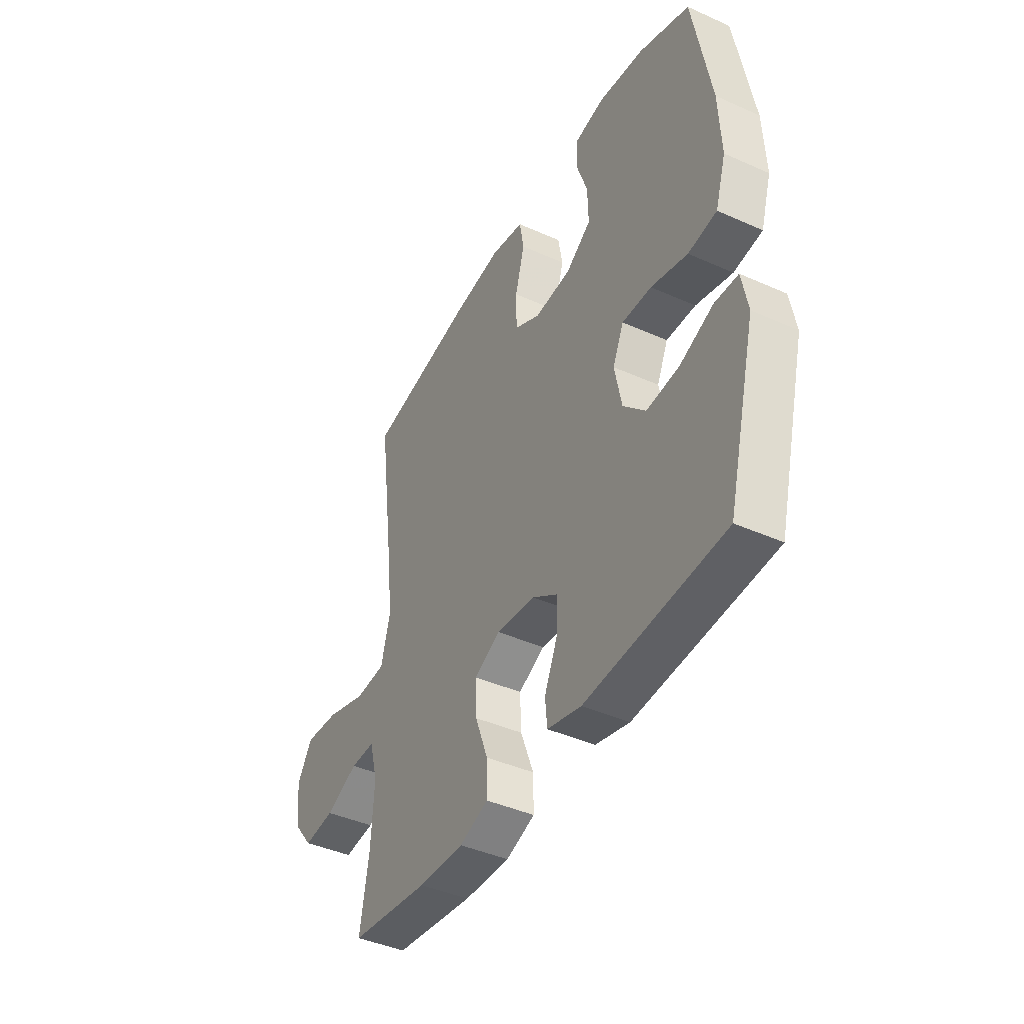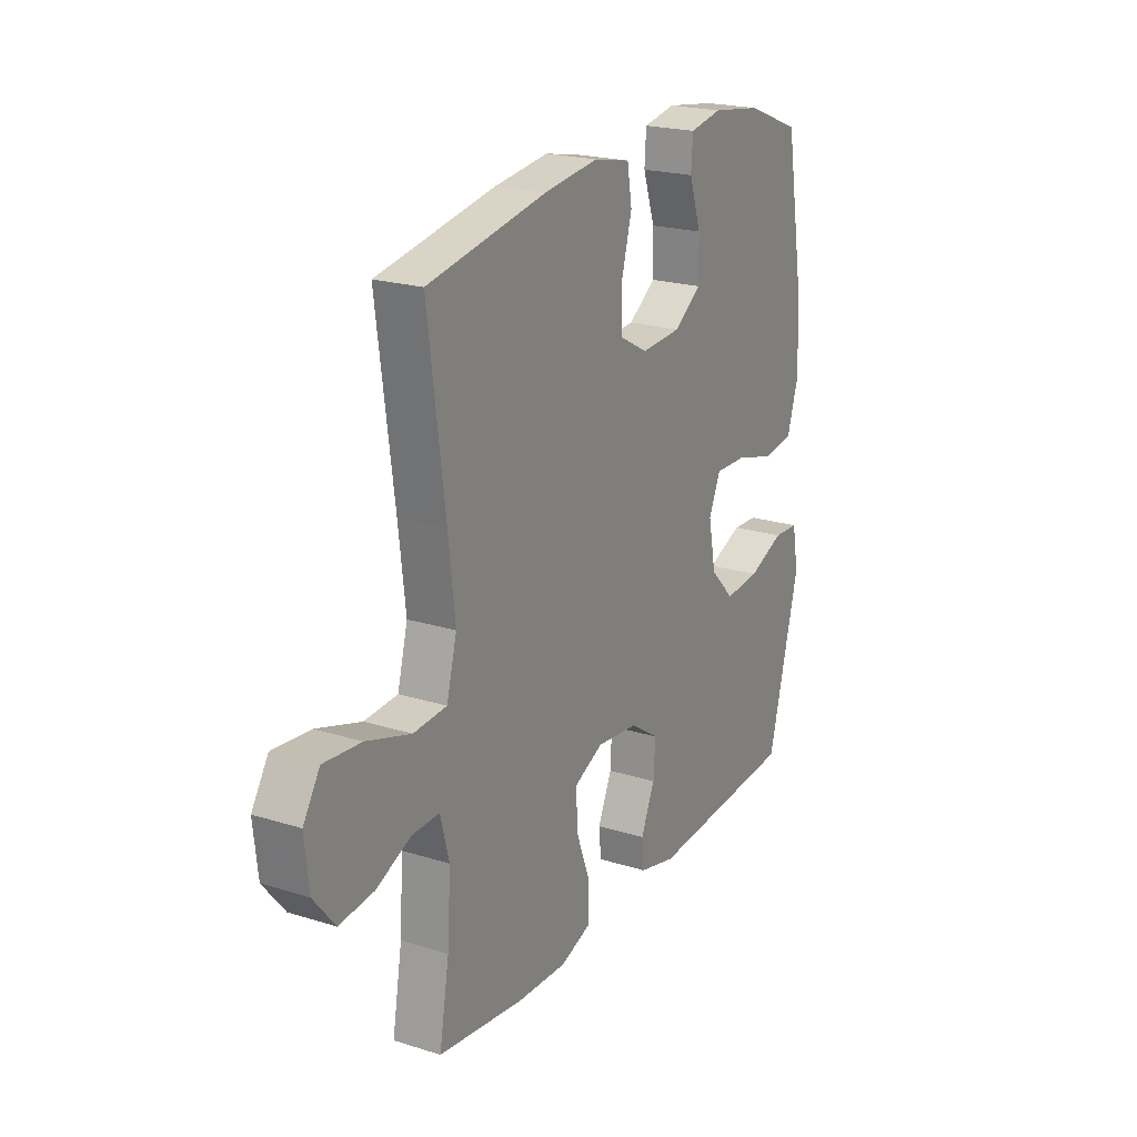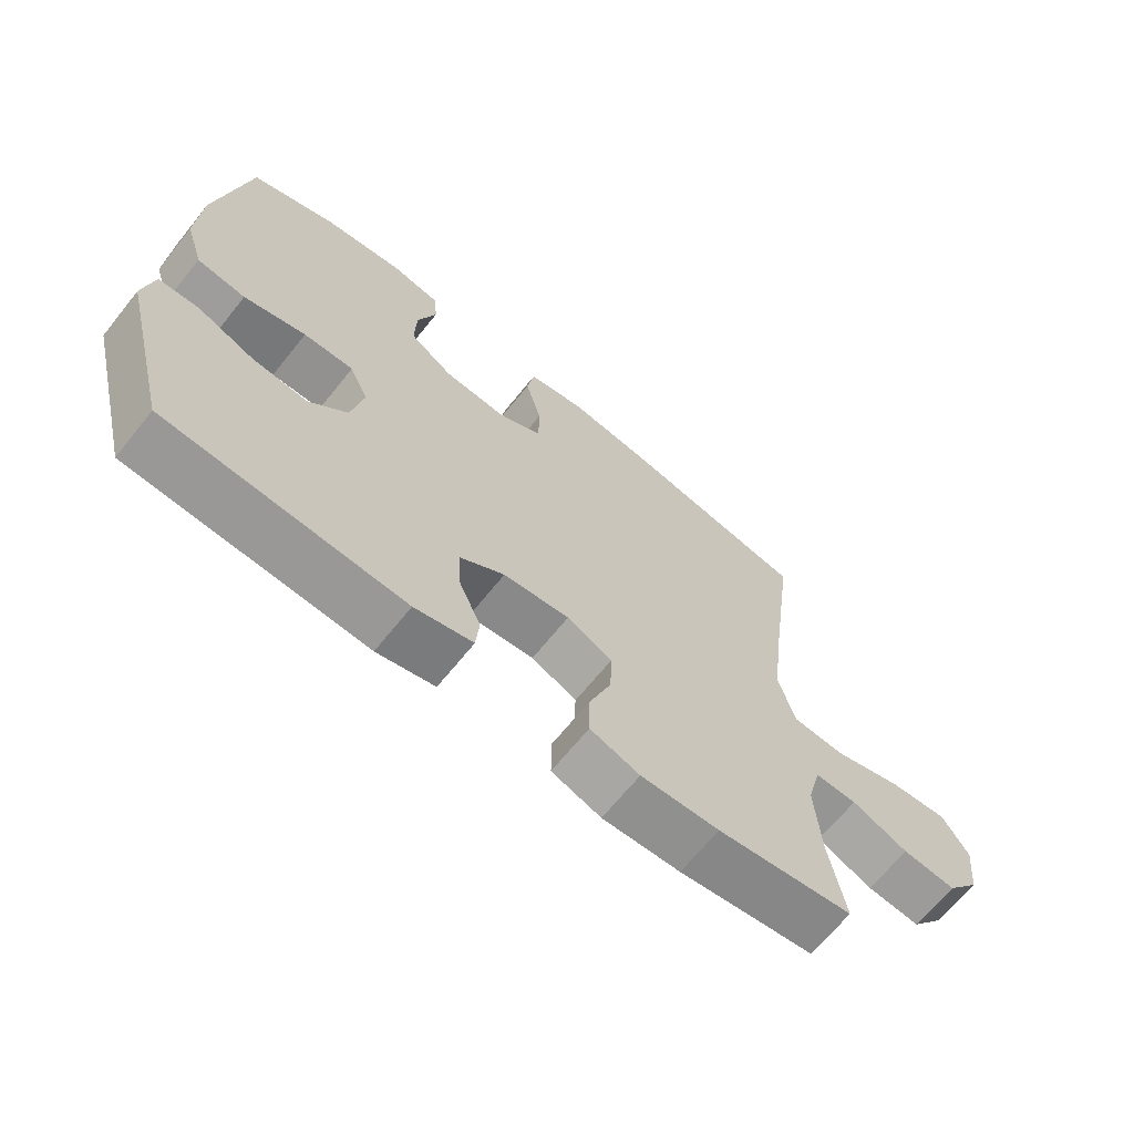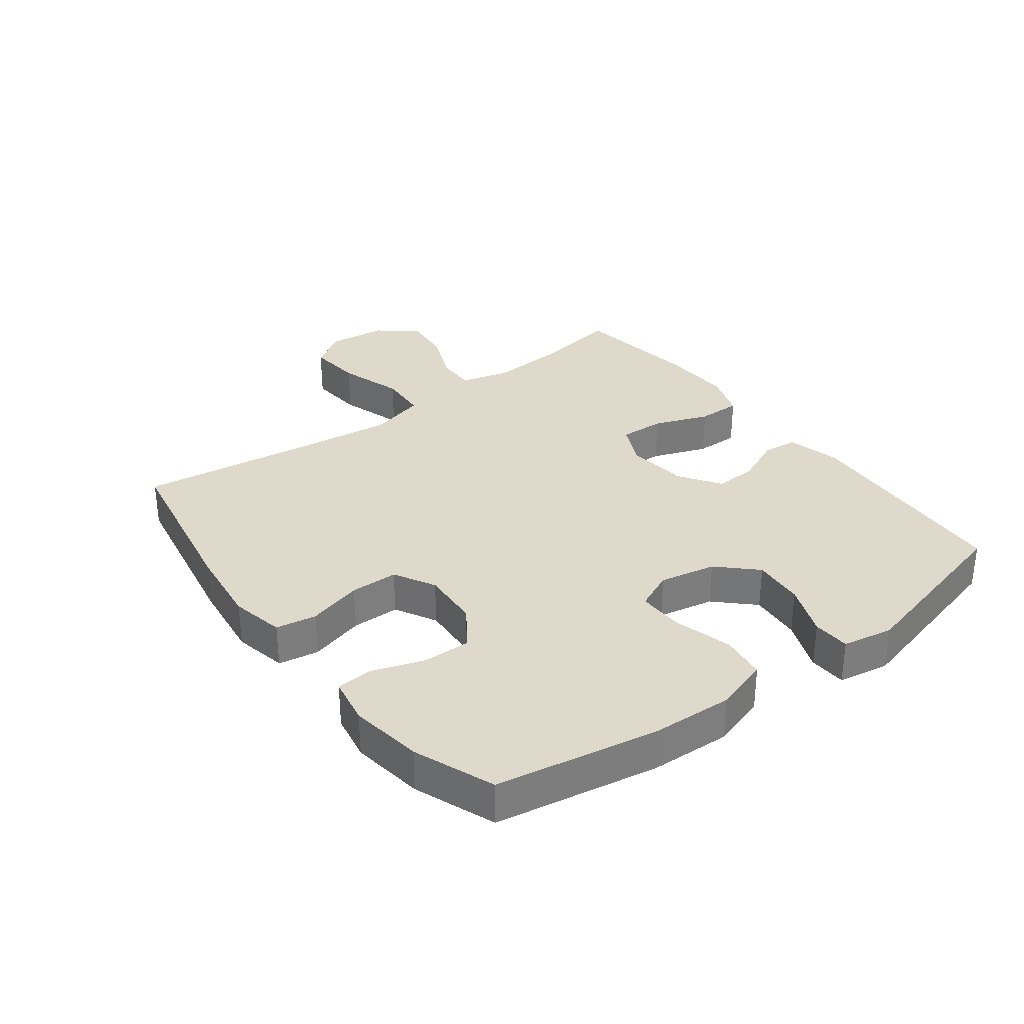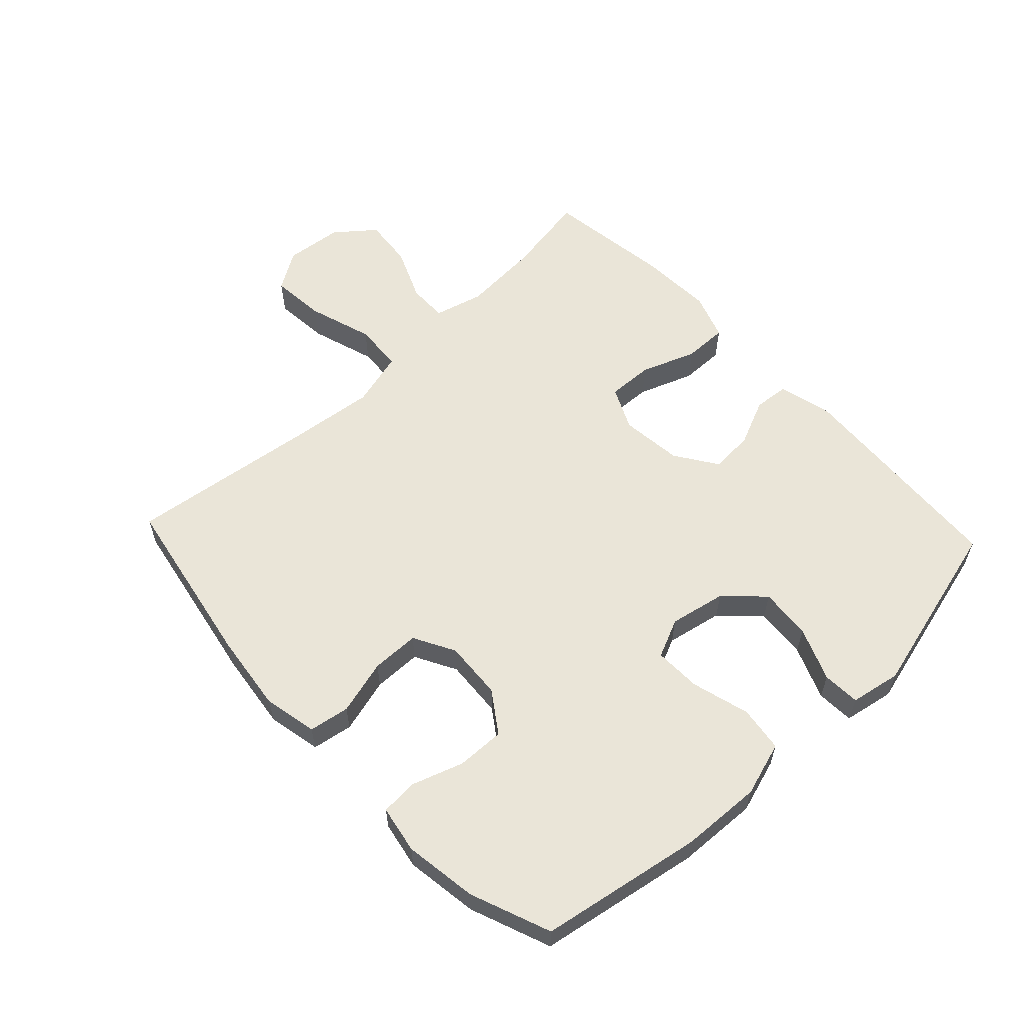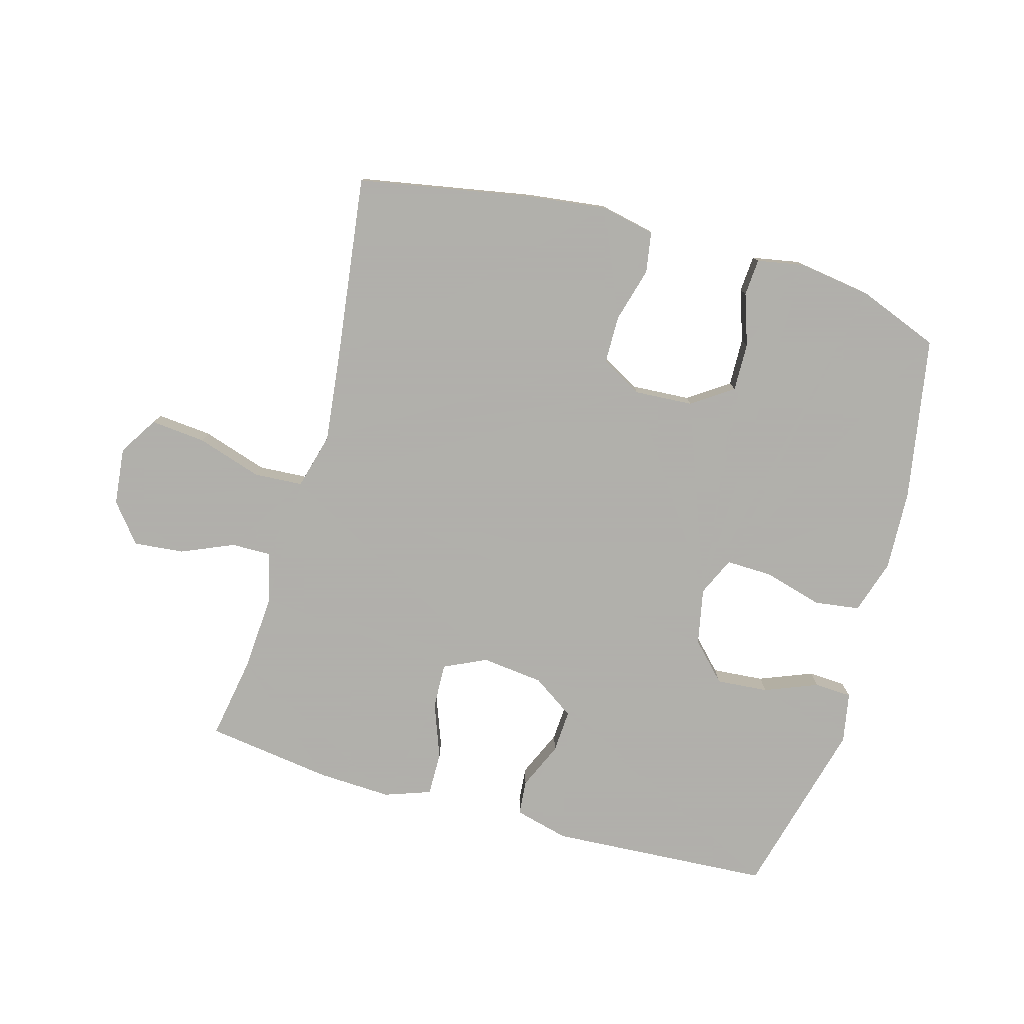
<metadata>
{"format":"obj","ext":"obj","renderer":"f3d","projection":"perspective","resolution":1024,"background":"white","views":[{"elev":-42.4,"azim":61.9,"up":"+Z"},{"elev":21.5,"azim":-61.1,"up":"+Z"},{"elev":-66.9,"azim":141.2,"up":"+Z"},{"elev":32.3,"azim":53.0,"up":"+Y"},{"elev":59.0,"azim":46.8,"up":"+Y"},{"elev":-78.4,"azim":-15.8,"up":"+Y"}]}
</metadata>
<code>
v -0.5 0.07 -0.5
v -0.477 0.07 -0.366
v -0.469 0.07 -0.242
v -0.49 0.07 -0.163
v -0.553 0.07 -0.164
v -0.637 0.07 -0.2
v -0.717 0.07 -0.208
v -0.767 0.07 -0.146
v -0.777 0.07 -0.054
v -0.738 0.07 0.008
v -0.65 0.07 0
v -0.546 0.07 -0.033
v -0.468 0.07 -0.028
v -0.444 0.07 0.062
v -0.46 0.07 0.198
v -0.5 0.07 0.5
v -0.222 0.07 0.551
v -0.095 0.07 0.567
v -0.009 0.07 0.549
v 0.002 0.07 0.484
v -0.022 0.07 0.396
v -0.021 0.07 0.319
v 0.045 0.07 0.283
v 0.139 0.07 0.289
v 0.204 0.07 0.334
v 0.202 0.07 0.411
v 0.174 0.07 0.494
v 0.178 0.07 0.553
v 0.254 0.07 0.567
v 0.371 0.07 0.55
v 0.5 0.07 0.5
v 0.546 0.07 0.239
v 0.552 0.07 0.11
v 0.525 0.07 0.023
v 0.452 0.07 0.013
v 0.359 0.07 0.039
v 0.284 0.07 0.041
v 0.256 0.07 -0.021
v 0.274 0.07 -0.111
v 0.331 0.07 -0.17
v 0.414 0.07 -0.163
v 0.499 0.07 -0.129
v 0.559 0.07 -0.132
v 0.574 0.07 -0.213
v 0.5 0.07 -0.5
v 0.146 0.07 -0.522
v 0.059 0.07 -0.5
v 0.054 0.07 -0.444
v 0.087 0.07 -0.369
v 0.091 0.07 -0.3
v 0.024 0.07 -0.255
v -0.075 0.07 -0.244
v -0.143 0.07 -0.276
v -0.14 0.07 -0.349
v -0.107 0.07 -0.437
v -0.106 0.07 -0.507
v -0.18 0.07 -0.533
v -0.297 0.07 -0.528
v -0.5 0 -0.5
v -0.477 0 -0.366
v -0.469 0 -0.242
v -0.49 0 -0.163
v -0.553 0 -0.164
v -0.637 0 -0.2
v -0.717 0 -0.208
v -0.767 0 -0.146
v -0.777 0 -0.054
v -0.738 0 0.008
v -0.65 0 0
v -0.546 0 -0.033
v -0.468 0 -0.028
v -0.444 0 0.062
v -0.46 0 0.198
v -0.5 0 0.5
v -0.222 0 0.551
v -0.095 0 0.567
v -0.009 0 0.549
v 0.002 0 0.484
v -0.022 0 0.396
v -0.021 0 0.319
v 0.045 0 0.283
v 0.139 0 0.289
v 0.204 0 0.334
v 0.202 0 0.411
v 0.174 0 0.494
v 0.178 0 0.553
v 0.254 0 0.567
v 0.371 0 0.55
v 0.5 0 0.5
v 0.546 0 0.239
v 0.552 0 0.11
v 0.525 0 0.023
v 0.452 0 0.013
v 0.359 0 0.039
v 0.284 0 0.041
v 0.256 0 -0.021
v 0.274 0 -0.111
v 0.331 0 -0.17
v 0.414 0 -0.163
v 0.499 0 -0.129
v 0.559 0 -0.132
v 0.574 0 -0.213
v 0.5 0 -0.5
v 0.146 0 -0.522
v 0.059 0 -0.5
v 0.054 0 -0.444
v 0.087 0 -0.369
v 0.091 0 -0.3
v 0.024 0 -0.255
v -0.075 0 -0.244
v -0.143 0 -0.276
v -0.14 0 -0.349
v -0.107 0 -0.437
v -0.106 0 -0.507
v -0.18 0 -0.533
v -0.297 0 -0.528
f 57 58 1 2
f 54 55 56 57
f 53 54 57 2
f 52 53 2 3
f 46 47 48 49
f 46 49 50
f 45 46 50
f 44 45 50 51
f 41 42 43 44
f 40 41 44 51
f 33 34 35 36
f 33 36 37
f 32 33 37
f 31 32 37
f 30 31 37
f 29 30 37 38
f 26 27 28 29
f 25 26 29 38
f 18 19 20 21
f 18 21 22
f 15 16 17 18
f 14 15 18 22
f 13 14 22 23
f 9 10 11 12
f 9 12 13
f 8 9 13
f 5 6 7 8
f 4 5 8 13
f 52 3 4 13
f 39 40 51 52
f 38 39 52 13
f 24 25 38
f 13 23 24 38
f 60 59 116 115
f 115 114 113 112
f 60 115 112 111
f 61 60 111 110
f 107 106 105 104
f 108 107 104
f 108 104 103
f 109 108 103 102
f 102 101 100 99
f 109 102 99 98
f 94 93 92 91
f 95 94 91
f 95 91 90
f 95 90 89
f 95 89 88
f 96 95 88 87
f 87 86 85 84
f 96 87 84 83
f 79 78 77 76
f 80 79 76
f 76 75 74 73
f 80 76 73 72
f 81 80 72 71
f 70 69 68 67
f 71 70 67
f 71 67 66
f 66 65 64 63
f 71 66 63 62
f 71 62 61 110
f 110 109 98 97
f 71 110 97 96
f 96 83 82
f 96 82 81 71
f 1 59 60 2
f 2 60 61 3
f 3 61 62 4
f 4 62 63 5
f 5 63 64 6
f 6 64 65 7
f 7 65 66 8
f 8 66 67 9
f 9 67 68 10
f 10 68 69 11
f 11 69 70 12
f 12 70 71 13
f 13 71 72 14
f 14 72 73 15
f 15 73 74 16
f 16 74 75 17
f 17 75 76 18
f 18 76 77 19
f 19 77 78 20
f 20 78 79 21
f 21 79 80 22
f 22 80 81 23
f 23 81 82 24
f 24 82 83 25
f 25 83 84 26
f 26 84 85 27
f 27 85 86 28
f 28 86 87 29
f 29 87 88 30
f 30 88 89 31
f 31 89 90 32
f 32 90 91 33
f 33 91 92 34
f 34 92 93 35
f 35 93 94 36
f 36 94 95 37
f 37 95 96 38
f 38 96 97 39
f 39 97 98 40
f 40 98 99 41
f 41 99 100 42
f 42 100 101 43
f 43 101 102 44
f 44 102 103 45
f 45 103 104 46
f 46 104 105 47
f 47 105 106 48
f 48 106 107 49
f 49 107 108 50
f 50 108 109 51
f 51 109 110 52
f 52 110 111 53
f 53 111 112 54
f 54 112 113 55
f 55 113 114 56
f 56 114 115 57
f 57 115 116 58
f 58 116 59 1

</code>
